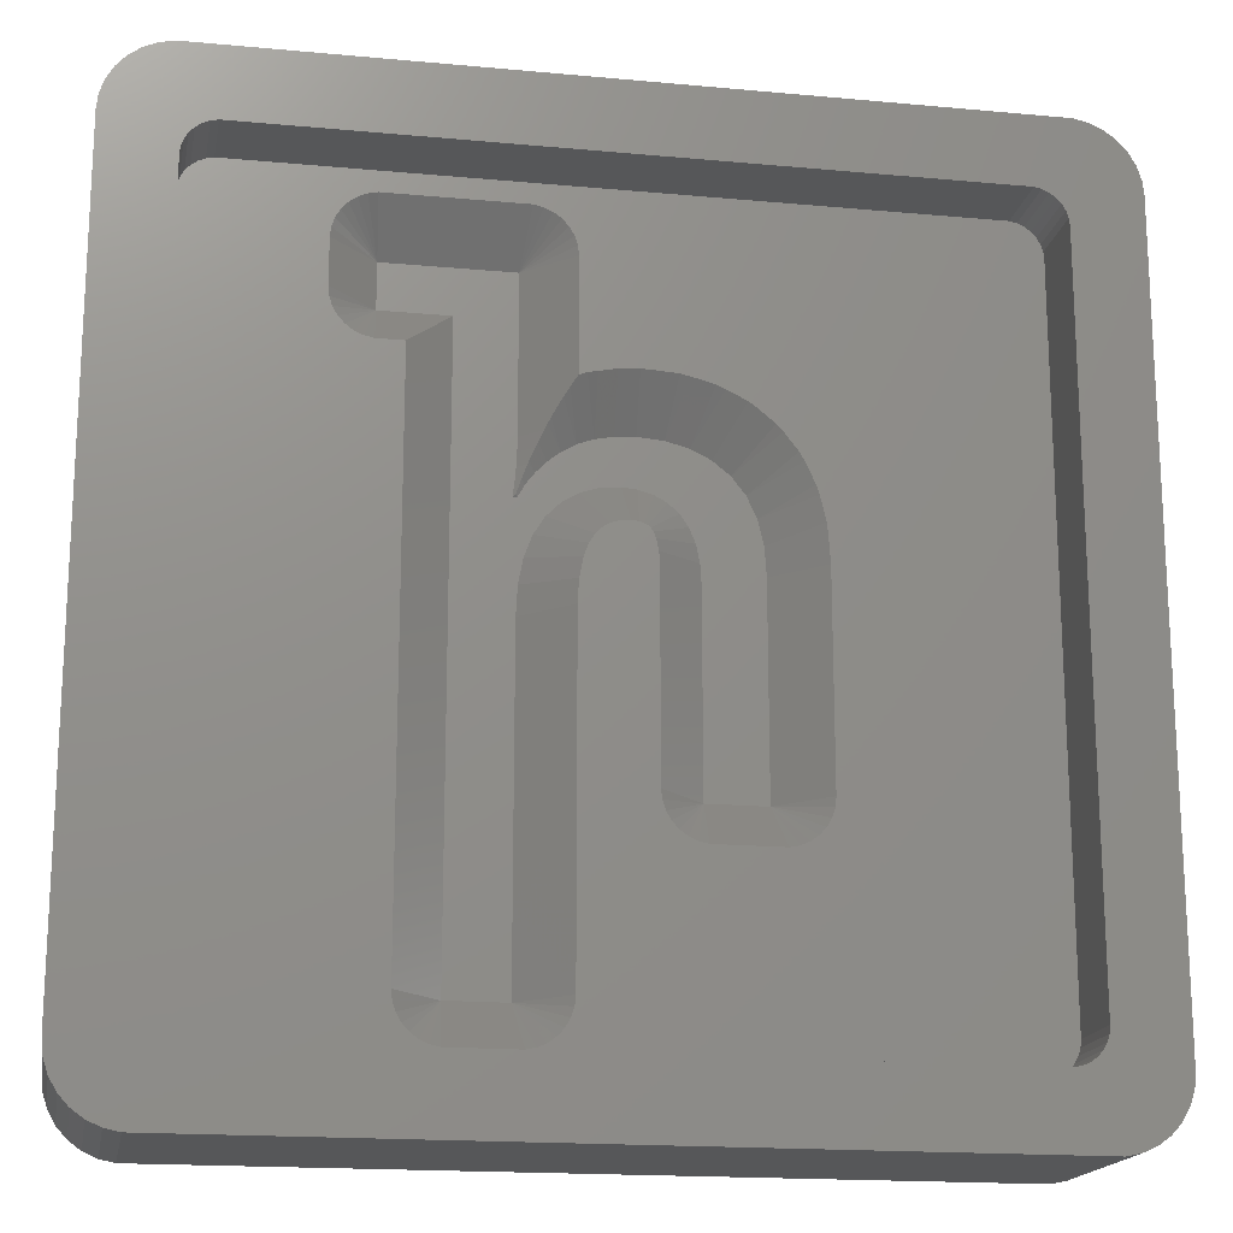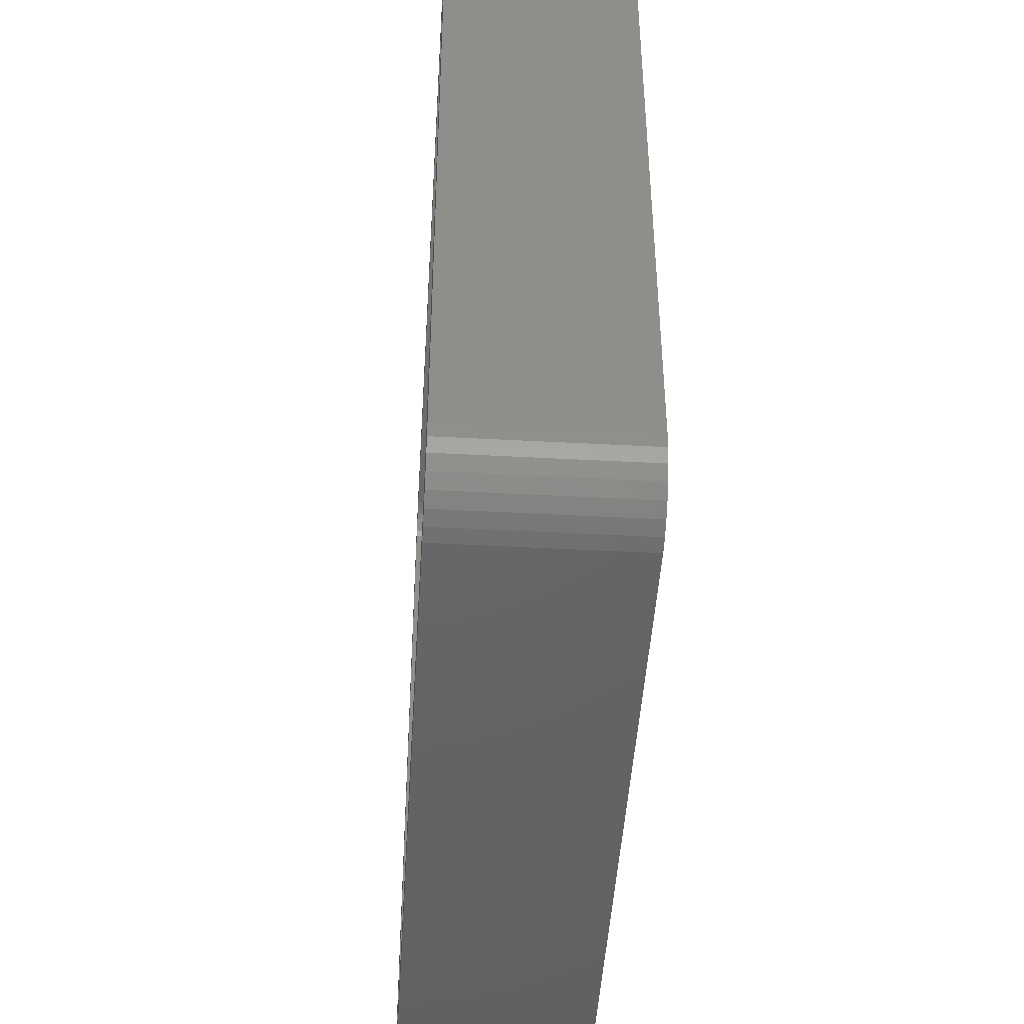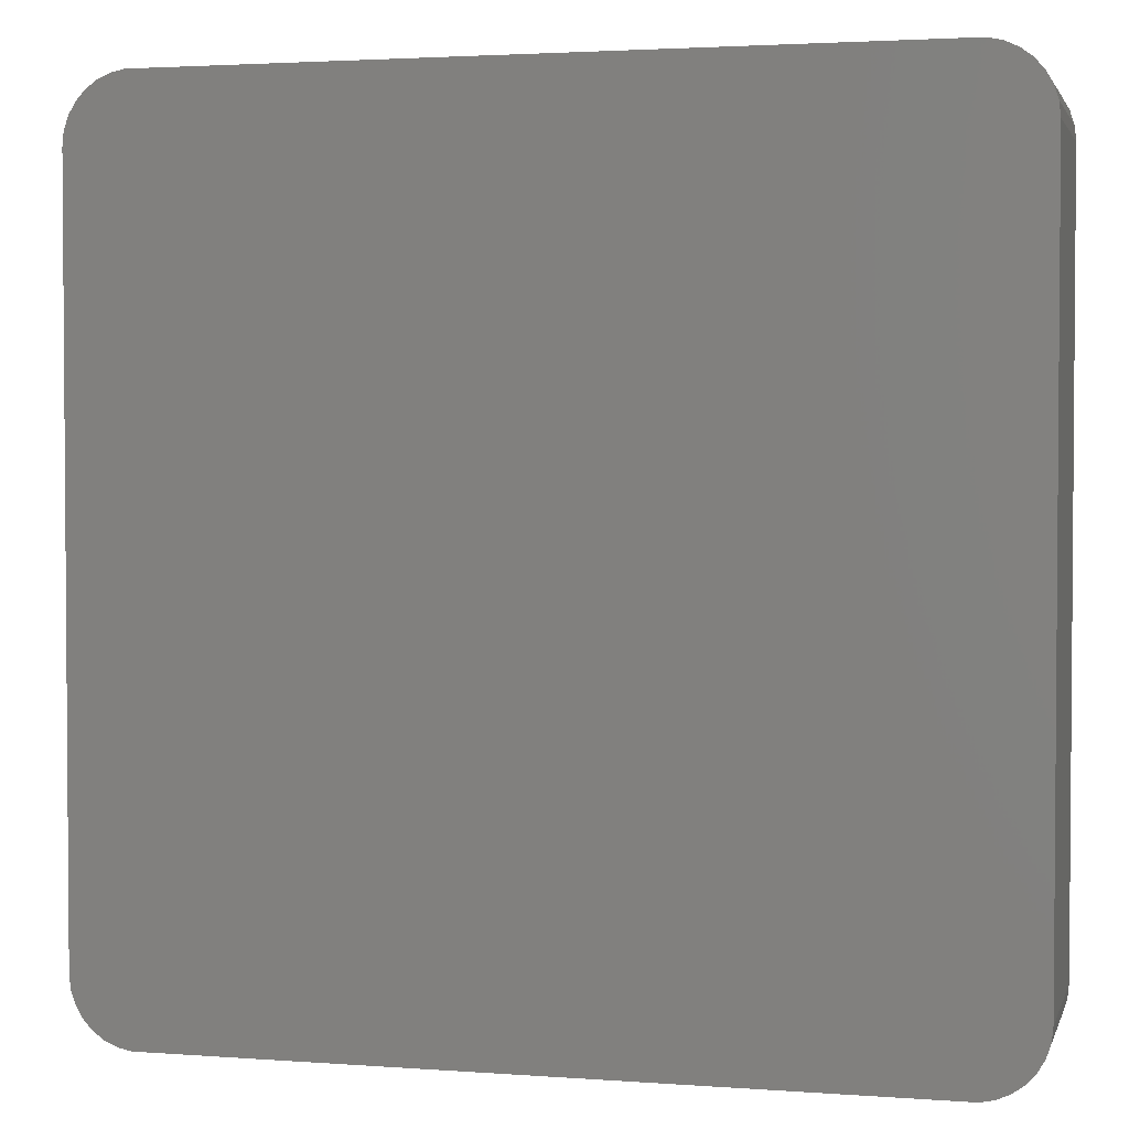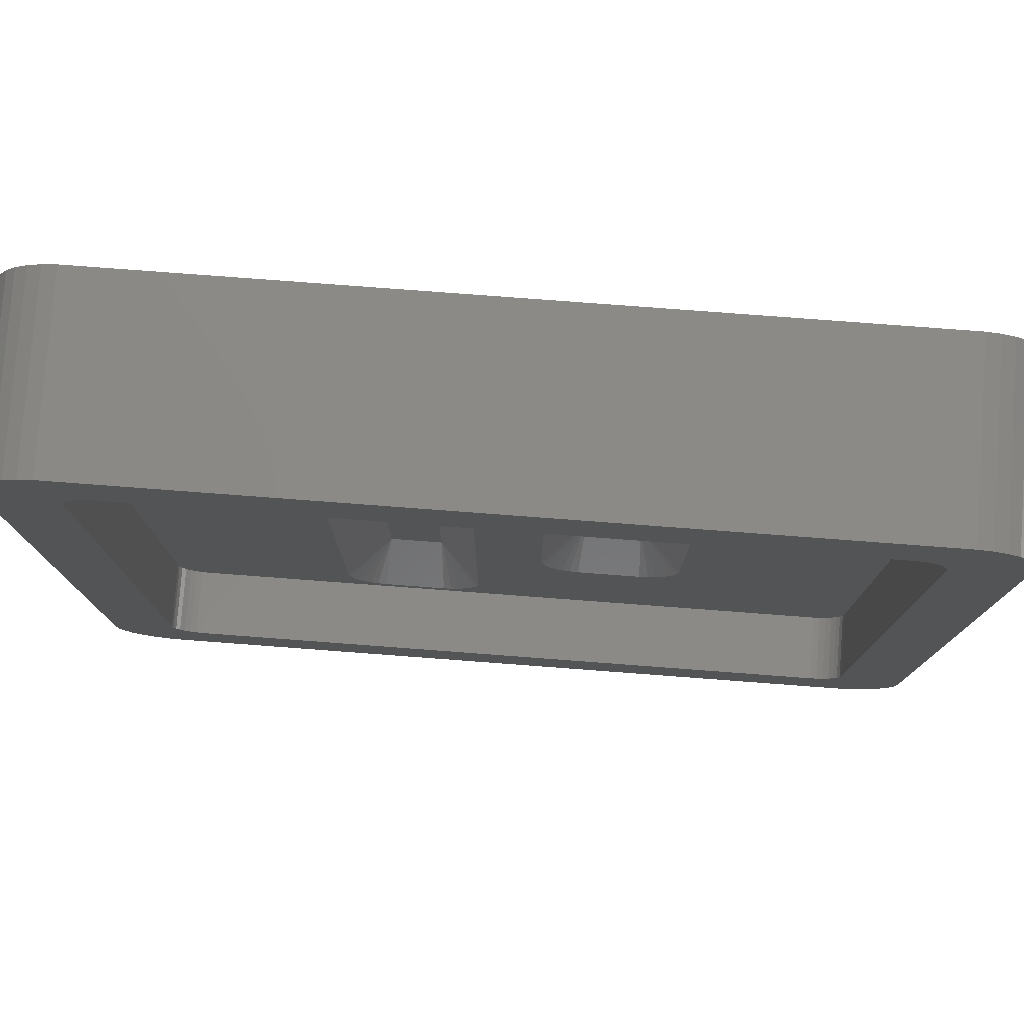
<metadata>
{"format":"stl","ext":"stl","renderer":"f3d","projection":"perspective","resolution":1024,"background":"white","views":[{"elev":-17.5,"azim":-10.4,"up":"+Y"},{"elev":-46.6,"azim":86.5,"up":"+Y"},{"elev":2.6,"azim":-165.5,"up":"+Y"},{"elev":78.7,"azim":4.3,"up":"+Y"}]}
</metadata>
<code>
# stl→obj: 309 verts, 614 faces
v -16.81 -19.48 0
v 16.81 -19.48 8.01
v -16.81 -19.48 8.01
v 16.81 -19.48 0
v 19.5 -16.5 8.01
v 19.5 16.5 0
v 19.5 16.5 8.01
v 19.5 -16.5 0
v -17.43 -19.35 0
v -17.43 -19.35 8.01
v 17.43 19.35 0
v 16.81 19.48 8.01
v 17.43 19.35 8.01
v 16.81 19.48 0
v 19.24 17.72 8.01
v 18.93 18.26 0
v 18.93 18.26 8.01
v 19.24 17.72 0
v 19.43 17.12 0
v 19.43 17.12 8.01
v -19.24 17.72 0
v -18.93 18.26 8.01
v -18.93 18.26 0
v -19.24 17.72 8.01
v 19.24 -17.72 8.01
v 19.43 -17.12 0
v 19.43 -17.12 8.01
v 19.24 -17.72 0
v 18 -19.1 0
v 18.51 -18.73 8.01
v 18 -19.1 8.01
v 18.51 -18.73 0
v -18 -19.1 0
v -18 -19.1 8.01
v -16.81 19.48 8.01
v -16.81 19.48 0
v 18.51 18.73 0
v 18 19.1 8.01
v 18.51 18.73 8.01
v 18 19.1 0
v -19.5 -16.5 0
v -19.5 16.5 8.01
v -19.5 16.5 0
v -19.5 -16.5 8.01
v 18.93 -18.26 8.01
v 18.93 -18.26 0
v -18.51 18.73 8.01
v -18.51 18.73 0
v -18.51 -18.73 0
v -18.93 -18.26 8.01
v -18.93 -18.26 0
v -18.51 -18.73 8.01
v 17.43 -19.35 0
v -17.43 19.35 0
v -18 19.1 0
v -19.24 -17.72 0
v -19.43 -17.12 0
v -19.43 17.12 0
v -19.43 17.12 8.01
v 16.21 15.88 8.01
v 16.5 15 8.01
v 16.5 -15 8.01
v 16.47 -15.31 8.01
v 16 16.11 8.01
v 16.37 -15.61 8.01
v 16.21 -15.88 8.01
v 15.75 16.3 8.01
v 16.47 15.31 8.01
v 16.37 15.61 8.01
v 15.46 16.43 8.01
v 15.16 16.49 8.01
v -15.16 16.49 8.01
v -16 16.11 8.01
v -16.21 15.88 8.01
v -18 19.1 8.01
v -17.43 19.35 8.01
v -15.75 16.3 8.01
v -15.46 16.43 8.01
v 16 -16.11 8.01
v 17.43 -19.35 8.01
v 15.75 -16.3 8.01
v 15.46 -16.43 8.01
v 15.16 -16.49 8.01
v -15.16 -16.49 8.01
v -15.46 -16.43 8.01
v -15.75 -16.3 8.01
v -16 -16.11 8.01
v -16.21 -15.88 8.01
v -16.37 -15.61 8.01
v -16.47 -15.31 8.01
v -16.5 -15 8.01
v -16.5 15 8.01
v -19.43 -17.12 8.01
v -16.37 15.61 8.01
v -16.47 15.31 8.01
v -19.24 -17.72 8.01
v 16.5 15 4.95
v 16.47 15.31 4.95
v 15.16 -16.49 4.95
v -15.16 -16.49 4.95
v 15.16 16.49 4.95
v 15.46 16.43 4.95
v 16.5 -15 4.95
v -15.16 16.49 4.95
v 16.21 15.88 4.95
v 16 16.11 4.95
v 16 -16.11 4.95
v 15.75 -16.3 4.95
v -16.5 -15 4.95
v -16.47 -15.31 4.95
v -15.46 -16.43 4.95
v -16.5 15 4.95
v -16 16.11 4.95
v -15.75 16.3 4.95
v 15.75 16.3 4.95
v 16.37 15.61 4.95
v 16.37 -15.61 4.95
v 16.47 -15.31 4.95
v -15.75 -16.3 4.95
v -16.47 15.31 4.95
v -15.46 16.43 4.95
v 15.46 -16.43 4.95
v -16.21 -15.88 4.95
v -16 -16.11 4.95
v -16.37 15.61 4.95
v -16.21 15.88 4.95
v 16.21 -15.88 4.95
v -16.37 -15.61 4.95
v -3.538 4.686 3
v -3.595 4.783 3.097
v -3.704 4.686 3
v -6.009 11.73 3
v -3.537 7.08 3
v -3.537 13.68 3
v -3.548 6.482 3
v -3.579 5.883 3
v -3.631 5.285 3
v -8.898 13.68 3
v -8.898 11.73 3
v 5.847 2.159 3
v 3.324 2.557 3
v 3.375 1.686 3
v 4.528 6.062 3
v 3.17 3.308 3
v 2.111 4.845 3
v 3.808 6.639 3
v 2.969 7.051 3
v 2.914 3.939 3
v 2.556 4.45 3
v 1.595 5.127 3
v 2.01 7.299 3
v 1.007 5.297 3
v 0.9318 7.381 3
v 0.3488 5.353 3
v 0.09814 7.332 3
v -0.6539 7.183 3
v -0.4831 5.271 3
v -1.324 6.935 3
v -1.23 5.023 3
v -1.913 6.589 3
v -2.426 6.173 3
v -1.771 4.686 3
v -2.868 5.717 3
v -1.892 4.611 3
v -3.14 5.353 3
v -3.202 5.271 3
v -3.239 5.222 3
v -2.468 4.034 3
v -3.35 5.023 3
v -2.936 3.293 3
v -3.27 2.391 3
v -3.47 1.328 3
v -3.537 0.103 3
v -6.009 -14.01 3
v -3.537 -14.01 3
v 5.82 2.557 3
v 5.769 3.308 3
v 5.764 3.372 3
v 5.631 3.939 3
v 5.506 4.45 3
v 5.517 4.426 3
v 5.325 4.845 3
v 5.195 5.127 3
v 5.082 5.353 3
v 5.117 5.297 3
v 5.105 5.323 3
v 5.847 -6.564 3
v 3.375 -6.564 3
v -1.281 3.837 3.98
v -7.959 9.794 4.95
v -7.959 -14.01 4.95
v -3.495 5.088 3.159
v -0.4005 3.244 4.95
v -0.6772 3.071 4.95
v -1.587 8.915 4.95
v -1.587 13.68 4.95
v -1.847 8.543 4.69
v -2.062 8.213 4.475
v -2.454 7.527 4.083
v -2.564 7.312 3.973
v -2.675 7.08 3.862
v -2.874 6.671 3.67
v -2.953 6.482 3.595
v -3.444 5.245 3.191
v -3.351 5.506 3.261
v -3.207 5.883 3.371
v -3.389 5.407 3.231
v -3.412 5.347 3.214
v -3.425 5.305 3.204
v -3.431 5.285 3.2
v -3.15 6.03 3.421
v -3.184 5.947 3.391
v -1.381 1.889 4.95
v -1.181 2.427 4.95
v -0.9419 2.806 4.95
v -3.333 15.62 4.95
v -9.102 15.62 4.95
v -2.562 15.37 4.95
v -2.935 15.53 4.95
v -1.96 14.82 4.95
v -2.232 15.13 4.95
v -9.102 9.794 4.95
v -9.501 9.878 4.95
v -10.85 11.73 4.95
v -10.85 13.68 4.95
v -10.48 10.59 4.95
v -10.68 10.94 4.95
v -10.81 11.33 4.95
v -10.48 14.82 4.95
v -10.68 14.47 4.95
v -1.63 14.08 4.95
v -9.501 15.53 4.95
v -10.81 14.08 4.95
v -9.873 10.04 4.95
v -10.2 10.28 4.95
v -9.873 15.37 4.95
v -1.756 14.47 4.95
v -10.2 15.13 4.95
v 5.113 8.088 4.95
v 5.833 7.511 4.95
v 2.613 9.153 4.95
v 2.214 9.238 4.95
v -0.8577 9.122 4.95
v -1.256 9.038 4.95
v -0.1057 9.271 4.95
v 3.572 8.906 4.95
v 1.136 9.32 4.95
v 0.728 9.32 4.95
v 6.105 7.208 4.95
v 3.944 8.74 4.95
v 4.783 8.328 4.95
v 6.659 6.499 4.95
v 1.091 3.143 4.95
v 0.9799 3.241 4.95
v 7.106 5.638 4.95
v 7.288 5.243 4.95
v 0.8458 3.315 4.95
v 6.976 5.92 4.95
v -7.917 -14.41 4.95
v -6.213 -15.95 4.95
v -3.333 -15.95 4.95
v -1.587 0.103 4.95
v -1.587 -14.01 4.95
v -6.612 -15.86 4.95
v -6.984 -15.7 4.95
v -1.96 -15.15 4.95
v -1.756 -14.8 4.95
v -7.587 -15.15 4.95
v -7.791 -14.8 4.95
v -7.314 -15.46 4.95
v -1.63 -14.41 4.95
v -2.562 -15.7 4.95
v -2.232 -15.46 4.95
v -2.935 -15.86 4.95
v -1.534 1.075 4.95
v -0.07546 3.351 4.95
v 0.3636 3.395 4.95
v 0.6544 3.37 4.95
v 6.886 6.116 4.95
v 6.898 6.09 4.95
v 6.682 6.469 4.95
v 1.193 2.998 4.95
v 7.424 4.832 4.95
v 7.539 4.344 4.95
v 7.298 5.219 4.95
v 1.294 2.747 4.95
v 7.672 3.777 4.95
v 7.714 3.372 4.95
v 7.719 3.308 4.95
v 1.39 2.28 4.95
v 7.77 2.557 4.95
v 1.425 1.686 4.95
v 7.797 2.159 4.95
v 7.797 -6.564 4.95
v 1.425 -6.564 4.95
v 6.051 -8.503 4.95
v 6.449 -8.419 4.95
v 1.467 -6.969 4.95
v 2.07 -8.013 4.95
v 1.797 -7.71 4.95
v 2.4 -8.253 4.95
v 7.152 -8.013 4.95
v 7.424 -7.71 4.95
v 7.628 -7.357 4.95
v 7.754 -6.969 4.95
v 1.593 -7.357 4.95
v 3.171 -8.503 4.95
v 2.772 -8.419 4.95
v 6.822 -8.253 4.95
f 1 2 3
f 2 1 4
f 5 6 7
f 6 5 8
f 9 3 10
f 3 9 1
f 11 12 13
f 12 11 14
f 15 16 17
f 16 15 18
f 7 19 20
f 19 7 6
f 21 22 23
f 22 21 24
f 25 26 27
f 26 25 28
f 27 8 5
f 8 27 26
f 29 30 31
f 30 29 32
f 33 10 34
f 10 33 9
f 14 35 12
f 35 14 36
f 20 18 15
f 18 20 19
f 37 38 39
f 38 37 40
f 40 13 38
f 13 40 11
f 17 37 39
f 37 17 16
f 41 42 43
f 42 41 44
f 45 28 25
f 28 45 46
f 30 46 45
f 46 30 32
f 23 47 48
f 47 23 22
f 49 50 51
f 50 49 52
f 4 8 26
f 41 8 4
f 4 26 28
f 8 41 6
f 4 28 46
f 6 14 19
f 4 46 32
f 19 14 18
f 4 32 29
f 18 14 16
f 4 29 53
f 16 14 37
f 37 14 40
f 40 14 11
f 41 4 1
f 43 6 41
f 41 1 9
f 6 43 14
f 41 9 33
f 14 43 36
f 41 33 49
f 36 43 54
f 41 49 51
f 54 43 55
f 41 51 56
f 55 43 48
f 41 56 57
f 48 43 23
f 23 43 21
f 21 43 58
f 43 59 58
f 59 43 42
f 60 7 20
f 7 61 5
f 60 20 15
f 62 5 61
f 60 15 17
f 63 5 62
f 64 17 39
f 65 5 63
f 64 39 38
f 66 5 65
f 64 38 13
f 5 66 27
f 67 13 12
f 27 66 25
f 25 66 45
f 7 68 61
f 7 69 68
f 7 60 69
f 17 64 60
f 13 67 64
f 12 70 67
f 12 71 70
f 12 72 71
f 73 22 74
f 22 73 47
f 47 73 75
f 75 73 76
f 77 76 73
f 76 77 35
f 78 35 77
f 72 35 78
f 35 72 12
f 79 45 66
f 45 79 30
f 30 79 31
f 31 79 80
f 81 80 79
f 80 81 2
f 82 2 81
f 83 2 82
f 84 2 83
f 84 3 2
f 85 3 84
f 86 3 85
f 10 86 87
f 50 87 88
f 44 88 89
f 44 89 90
f 44 90 91
f 92 42 91
f 24 74 22
f 44 91 42
f 59 74 24
f 88 44 93
f 42 74 59
f 86 10 3
f 74 42 94
f 87 34 10
f 94 42 95
f 87 52 34
f 95 42 92
f 87 50 52
f 88 96 50
f 88 93 96
f 53 31 80
f 31 53 29
f 4 80 2
f 80 4 53
f 54 75 76
f 75 54 55
f 36 76 35
f 76 36 54
f 55 47 75
f 47 55 48
f 49 34 52
f 34 49 33
f 57 44 41
f 44 57 93
f 58 24 21
f 24 58 59
f 56 93 57
f 93 56 96
f 51 96 56
f 96 51 50
f 97 68 98
f 68 97 61
f 99 84 83
f 84 99 100
f 101 70 71
f 70 101 102
f 103 61 97
f 61 103 62
f 104 71 72
f 71 104 101
f 105 64 106
f 64 105 60
f 107 81 79
f 81 107 108
f 90 109 91
f 109 90 110
f 100 85 84
f 85 100 111
f 91 112 92
f 112 91 109
f 113 77 73
f 77 113 114
f 102 67 70
f 67 102 115
f 115 64 67
f 64 115 106
f 116 60 105
f 60 116 69
f 98 69 116
f 69 98 68
f 117 63 118
f 63 117 65
f 111 86 85
f 86 111 119
f 92 120 95
f 120 92 112
f 121 72 78
f 72 121 104
f 114 78 77
f 78 114 121
f 118 62 103
f 62 118 63
f 108 82 81
f 82 108 122
f 122 83 82
f 83 122 99
f 87 123 88
f 123 87 124
f 95 125 94
f 125 95 120
f 94 126 74
f 126 94 125
f 74 113 73
f 113 74 126
f 127 65 117
f 65 127 66
f 107 66 127
f 66 107 79
f 89 110 90
f 110 89 128
f 88 128 89
f 128 88 123
f 119 87 86
f 87 119 124
f 129 130 131
f 132 133 134
f 133 132 135
f 135 132 136
f 136 132 137
f 137 132 131
f 138 132 134
f 132 138 139
f 140 141 142
f 143 144 141
f 145 146 147
f 143 148 144
f 143 149 148
f 146 145 149
f 150 147 151
f 147 150 145
f 151 152 150
f 153 152 151
f 153 154 152
f 155 154 153
f 156 154 155
f 154 156 157
f 158 157 156
f 157 158 159
f 160 159 158
f 161 159 160
f 159 161 162
f 163 162 161
f 162 163 164
f 165 164 163
f 166 164 165
f 167 164 166
f 164 167 168
f 168 167 169
f 129 168 169
f 168 129 170
f 131 170 129
f 170 131 171
f 171 131 172
f 172 131 173
f 132 173 131
f 173 132 174
f 173 174 175
f 141 140 176
f 141 176 177
f 141 177 178
f 141 178 179
f 180 179 181
f 141 179 180
f 141 180 182
f 141 182 183
f 184 183 185
f 184 185 186
f 141 183 184
f 141 184 143
f 149 143 146
f 140 142 187
f 187 142 188
f 189 162 164
f 174 190 191
f 190 174 132
f 130 169 192
f 169 130 129
f 189 193 159
f 193 189 194
f 189 159 162
f 134 195 196
f 134 197 195
f 133 197 134
f 197 133 198
f 198 133 199
f 199 133 200
f 200 133 201
f 133 202 201
f 135 202 133
f 202 135 203
f 137 192 204
f 192 137 130
f 130 137 131
f 136 205 206
f 137 205 136
f 205 137 207
f 207 137 208
f 208 137 209
f 209 137 210
f 204 210 137
f 135 211 203
f 136 211 135
f 211 136 212
f 212 136 206
f 170 213 214
f 213 170 171
f 168 214 215
f 214 168 170
f 138 216 217
f 216 138 134
f 218 219 134
f 220 221 134
f 222 139 223
f 224 138 225
f 138 224 139
f 139 190 132
f 190 139 222
f 221 218 134
f 226 139 227
f 228 139 224
f 138 229 230
f 219 216 134
f 196 231 134
f 138 217 232
f 138 230 233
f 138 233 225
f 234 139 235
f 227 139 228
f 138 232 236
f 223 139 234
f 235 139 226
f 231 237 134
f 237 220 134
f 138 236 238
f 138 238 229
f 239 143 240
f 143 239 146
f 206 163 212
f 205 163 206
f 163 205 165
f 241 242 151
f 156 243 244
f 243 155 245
f 155 243 156
f 163 211 212
f 241 147 246
f 147 241 151
f 153 247 248
f 249 240 143
f 160 199 200
f 250 146 251
f 146 250 147
f 203 161 202
f 211 161 203
f 161 211 163
f 201 160 200
f 202 160 201
f 160 202 161
f 239 251 146
f 250 246 147
f 249 184 252
f 184 249 143
f 199 158 198
f 158 199 160
f 247 151 242
f 151 247 153
f 248 155 153
f 155 248 245
f 158 197 198
f 197 156 244
f 197 244 195
f 156 197 158
f 145 253 149
f 253 145 254
f 255 180 256
f 180 255 182
f 150 254 145
f 254 150 257
f 258 182 255
f 182 258 183
f 259 174 191
f 175 260 261
f 260 175 174
f 175 262 173
f 262 175 263
f 260 174 264
f 264 174 265
f 266 267 175
f 268 174 269
f 265 174 270
f 271 263 175
f 272 273 175
f 267 271 175
f 273 266 175
f 261 274 175
f 269 174 259
f 274 272 175
f 270 174 268
f 173 275 172
f 275 173 262
f 210 167 209
f 204 167 210
f 167 204 169
f 169 204 192
f 167 208 209
f 208 166 207
f 166 208 167
f 157 193 276
f 193 157 159
f 189 215 194
f 168 189 164
f 189 168 215
f 172 213 171
f 213 172 275
f 154 276 277
f 276 154 157
f 207 165 205
f 165 207 166
f 152 277 278
f 277 152 154
f 279 185 280
f 185 279 186
f 252 186 281
f 186 252 184
f 279 281 186
f 152 257 150
f 257 152 278
f 280 183 258
f 183 280 185
f 149 282 148
f 282 149 253
f 283 179 284
f 179 283 181
f 256 181 285
f 181 256 180
f 283 285 181
f 282 144 148
f 144 282 286
f 284 178 287
f 178 284 179
f 177 288 178
f 288 177 289
f 288 287 178
f 286 141 144
f 141 286 290
f 176 289 177
f 289 176 291
f 142 290 292
f 290 142 141
f 187 293 140
f 293 187 294
f 140 291 176
f 291 140 293
f 295 142 292
f 142 295 188
f 296 297 187
f 298 188 295
f 299 188 300
f 301 188 299
f 302 303 187
f 304 305 187
f 305 294 187
f 306 188 298
f 303 304 187
f 187 307 296
f 307 187 188
f 300 188 306
f 308 188 301
f 307 188 308
f 297 309 187
f 309 302 187
f 190 222 191
f 214 292 290
f 101 97 98
f 97 293 103
f 101 98 116
f 294 103 293
f 101 116 105
f 305 103 294
f 101 105 106
f 304 103 305
f 101 106 115
f 303 103 304
f 101 115 102
f 302 103 303
f 97 101 249
f 103 99 118
f 118 99 117
f 97 291 293
f 97 289 291
f 97 288 289
f 97 287 288
f 97 284 287
f 97 283 284
f 97 285 283
f 97 256 285
f 97 255 256
f 97 258 255
f 97 280 258
f 97 279 280
f 97 281 279
f 97 252 281
f 97 249 252
f 101 240 249
f 101 239 240
f 101 251 239
f 101 250 251
f 101 246 250
f 237 246 101
f 246 231 241
f 196 241 231
f 241 196 242
f 242 196 247
f 248 196 245
f 245 196 243
f 243 196 244
f 247 196 248
f 246 237 231
f 101 220 237
f 101 221 220
f 101 218 221
f 101 219 218
f 101 216 219
f 104 216 101
f 112 225 104
f 233 104 225
f 230 104 233
f 229 104 230
f 238 104 229
f 236 104 238
f 232 104 236
f 217 104 232
f 216 104 217
f 127 99 107
f 107 99 108
f 108 99 122
f 117 99 127
f 103 302 99
f 309 99 302
f 297 99 309
f 296 99 297
f 263 296 307
f 263 307 308
f 263 308 301
f 277 290 286
f 278 286 282
f 257 282 253
f 257 253 254
f 282 257 278
f 286 278 277
f 290 277 276
f 292 262 295
f 290 276 193
f 290 193 194
f 290 194 215
f 290 215 214
f 292 214 213
f 292 213 275
f 292 275 262
f 263 295 262
f 295 263 298
f 298 263 306
f 263 300 306
f 263 299 300
f 263 301 299
f 296 263 271
f 296 271 99
f 267 99 271
f 266 99 267
f 273 99 266
f 272 99 273
f 274 99 272
f 261 99 274
f 100 261 260
f 223 191 222
f 109 223 234
f 109 234 235
f 109 235 226
f 112 226 227
f 223 109 191
f 112 227 228
f 225 112 224
f 224 112 228
f 261 100 99
f 264 100 260
f 265 100 264
f 270 100 265
f 268 100 270
f 269 100 268
f 259 100 269
f 226 112 109
f 112 104 121
f 100 191 109
f 112 121 114
f 191 100 259
f 112 114 113
f 100 109 111
f 112 113 126
f 111 109 119
f 112 126 125
f 119 109 124
f 112 125 120
f 124 109 123
f 123 109 128
f 128 109 110
f 244 196 195

</code>
